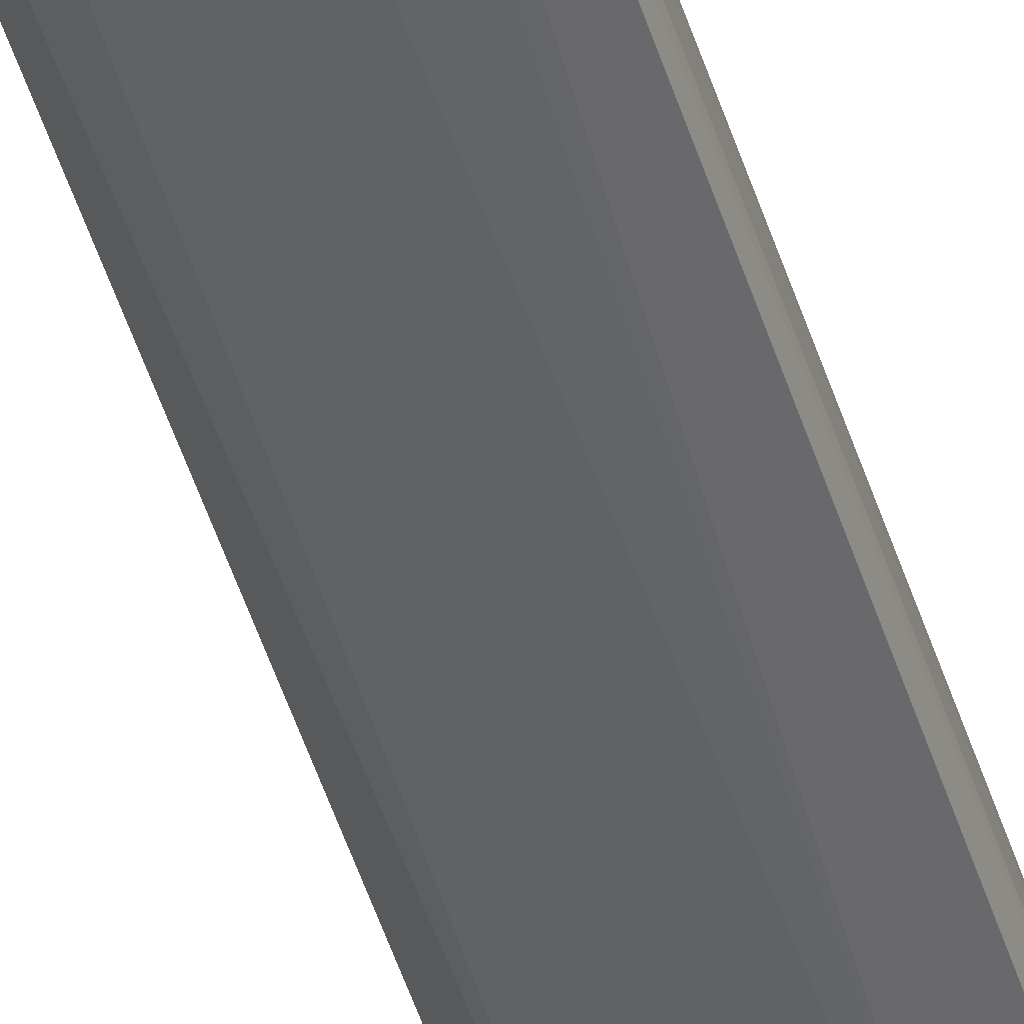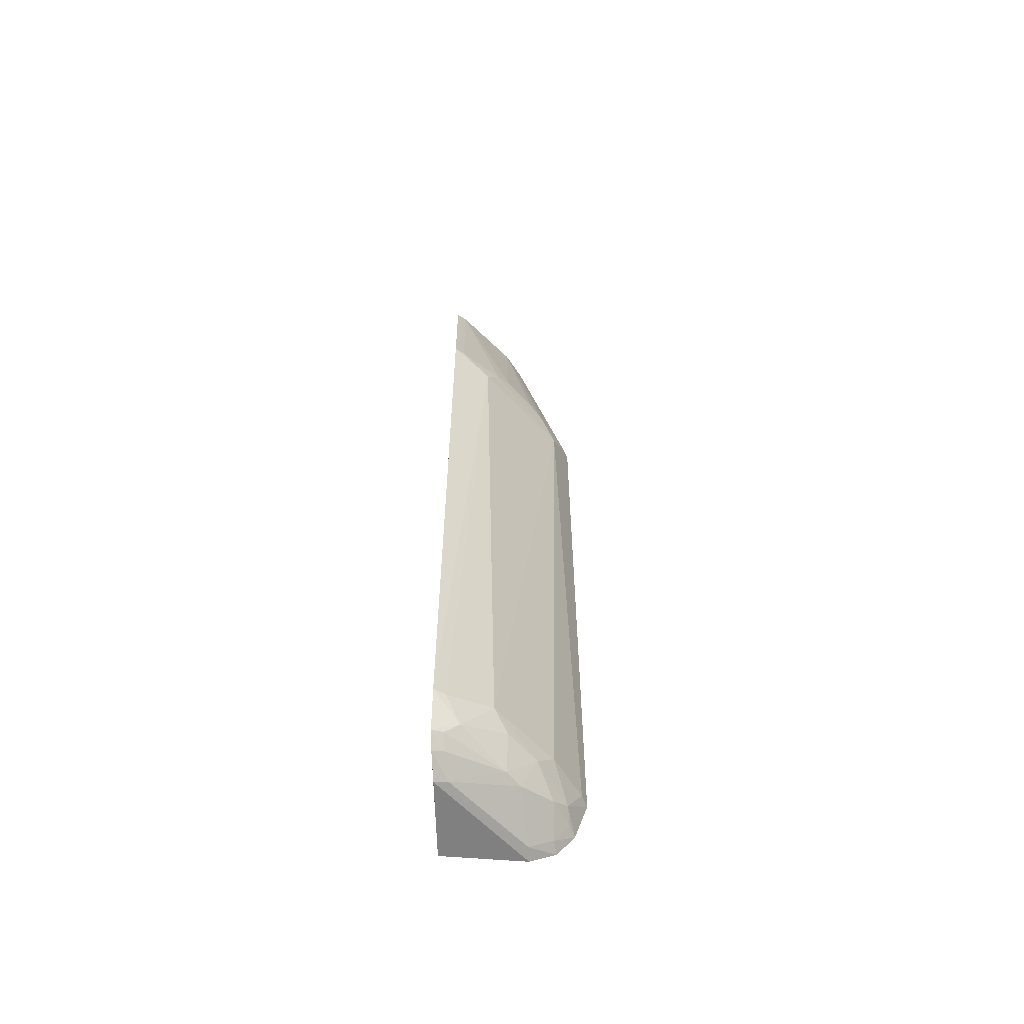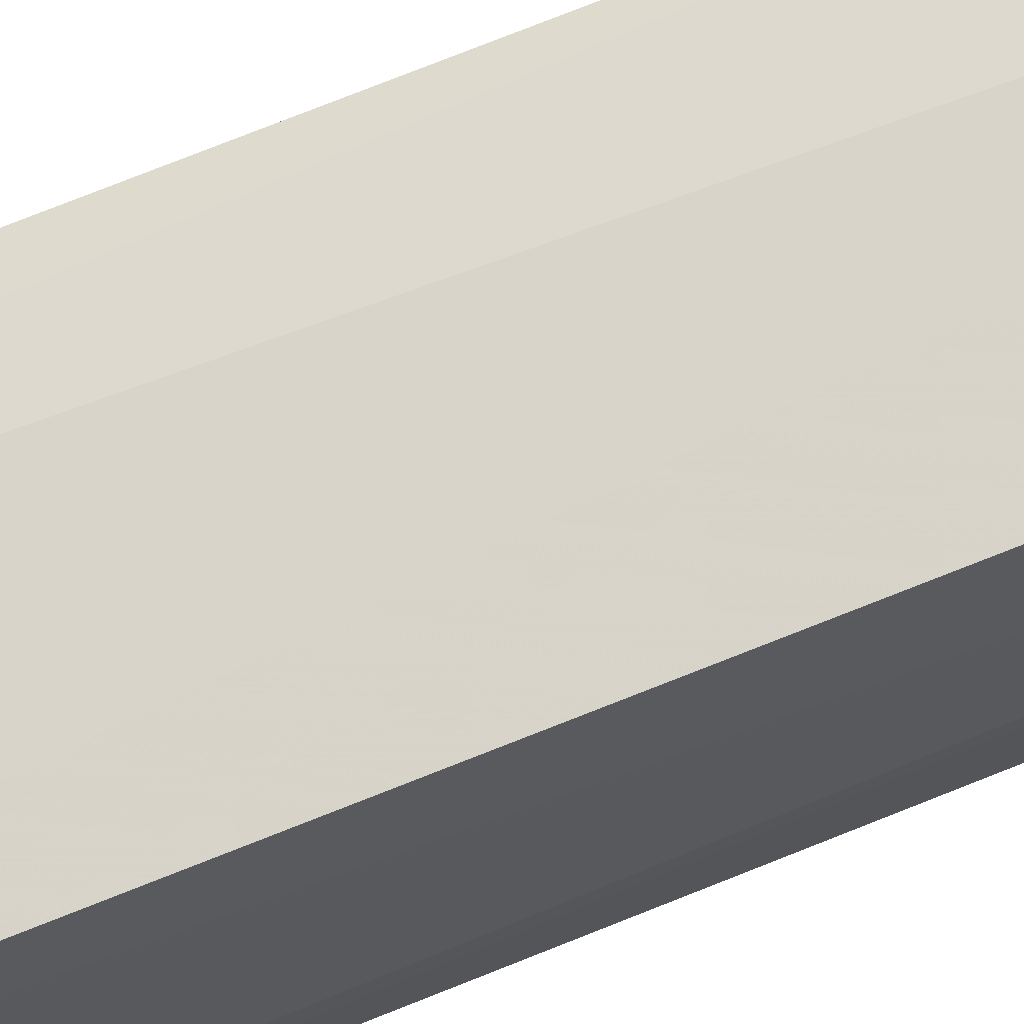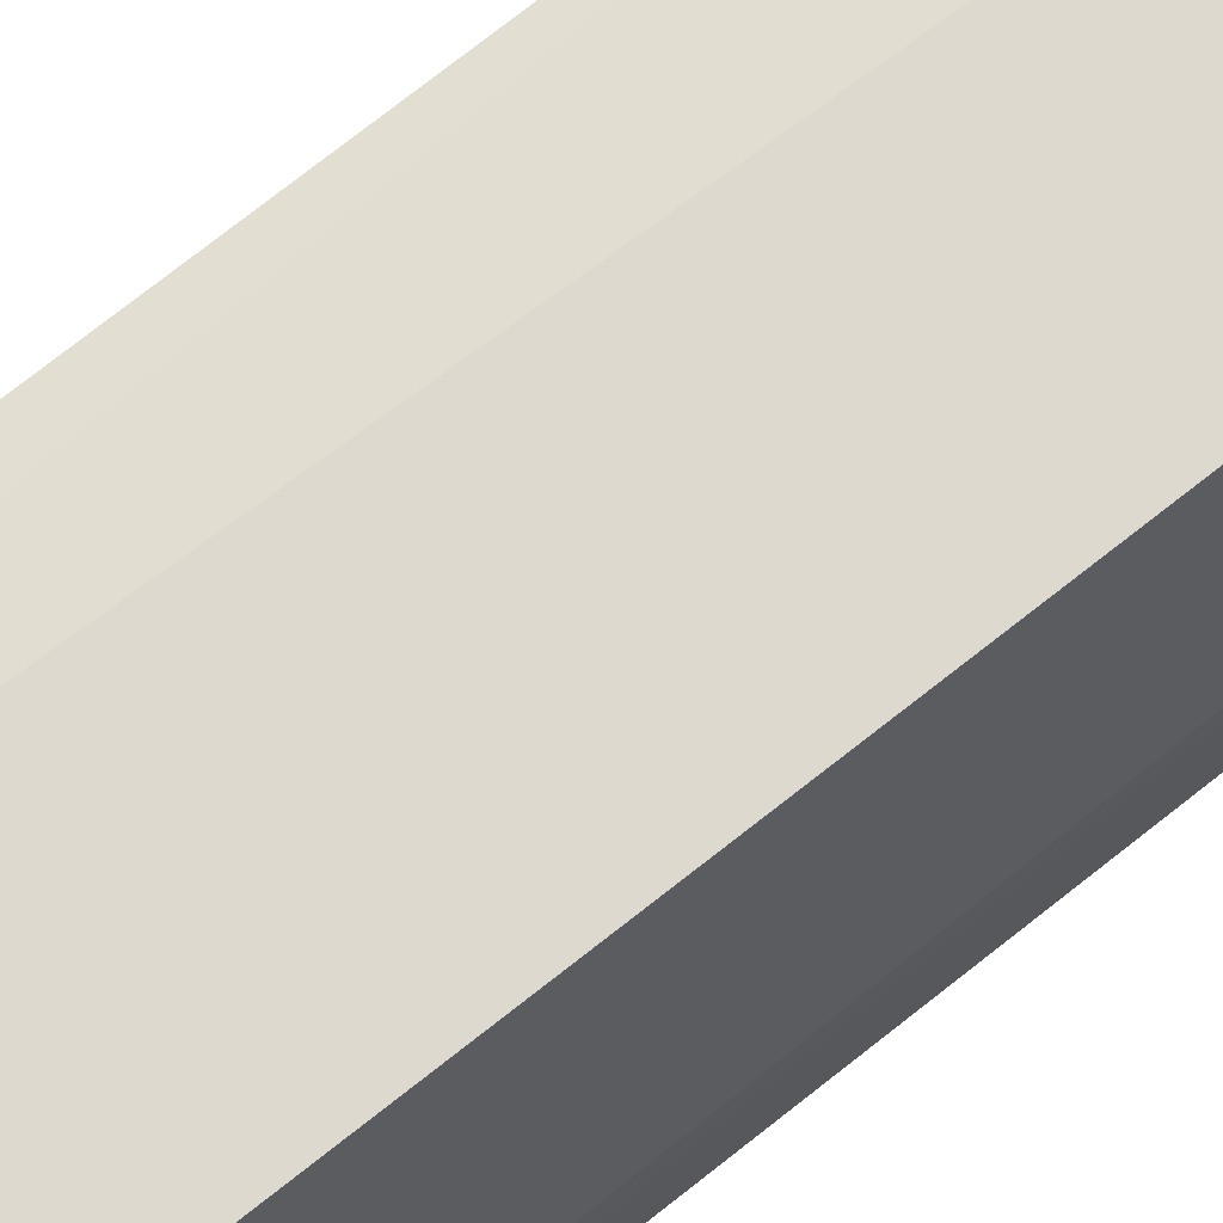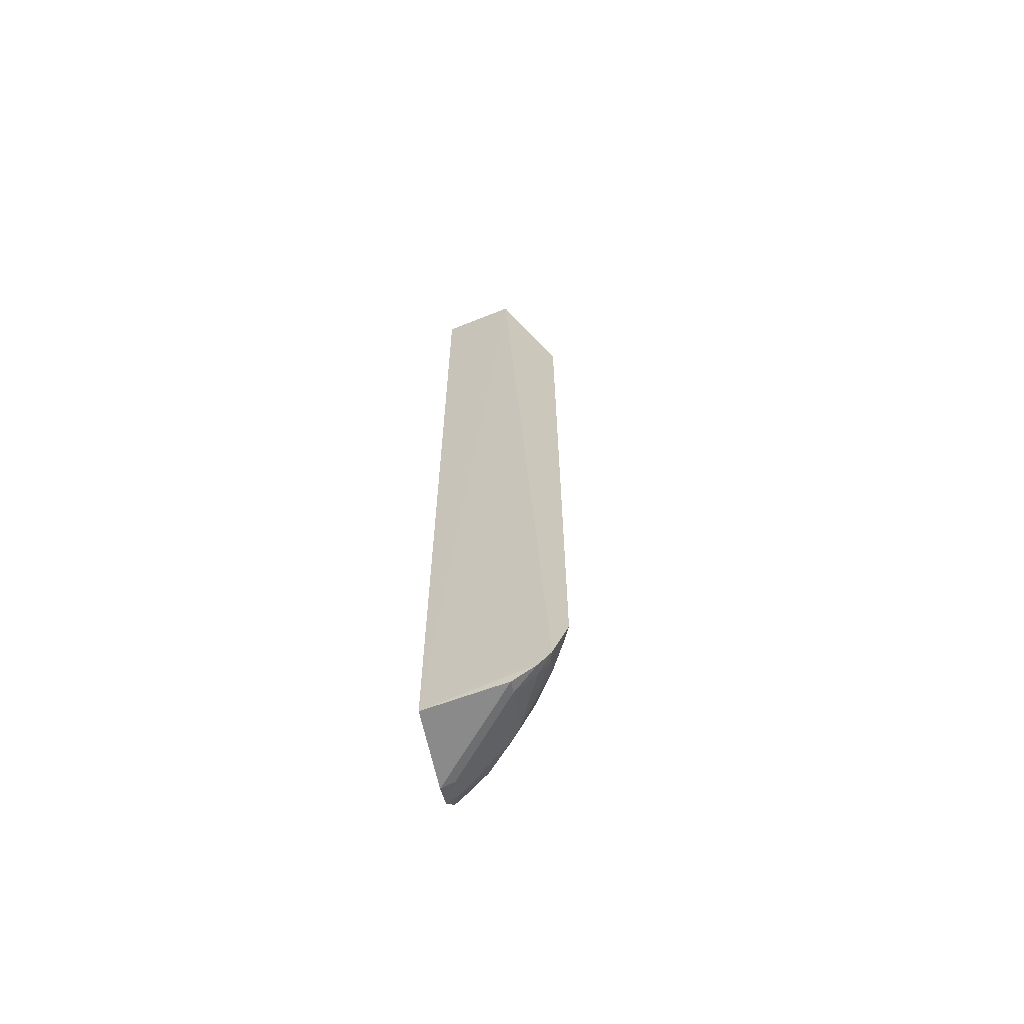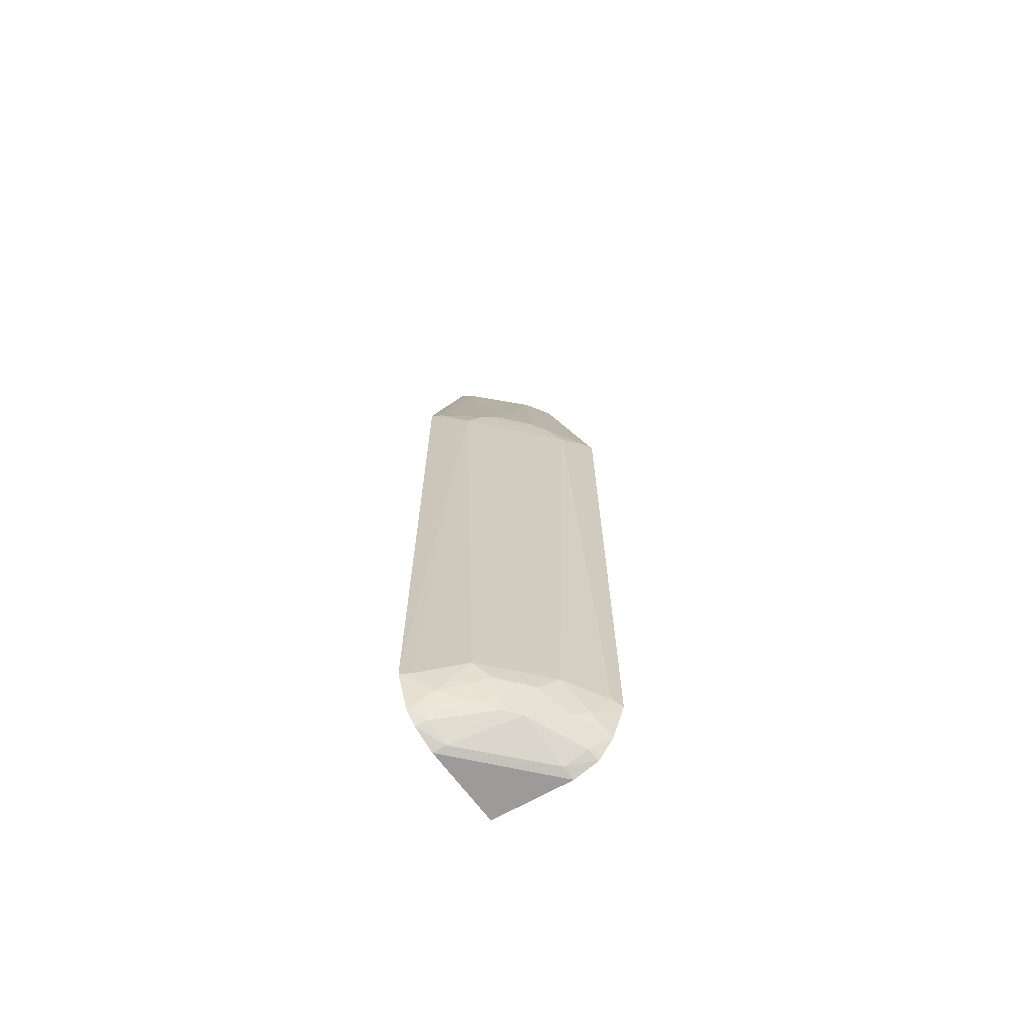
<metadata>
{"format":"obj","ext":"obj","renderer":"f3d","projection":"perspective","resolution":1024,"background":"white","views":[{"elev":-66.3,"azim":-159.6,"up":"+Y"},{"elev":-59.0,"azim":-2.4,"up":"+Z"},{"elev":72.0,"azim":-112.1,"up":"+Y"},{"elev":68.6,"azim":-129.3,"up":"+Y"},{"elev":-65.0,"azim":-74.0,"up":"+Z"},{"elev":-67.6,"azim":32.8,"up":"+Z"}]}
</metadata>
<code>
v 0.04194 -0.02877 0.1683
v 0.05311 -0.02793 0.129
v 0.04313 -0.0279 0.1674
v 0.02997 -0.02932 0.0009416
v 0.02839 -0.05254 0.01187
v 0.04812 -0.02785 0.003683
v 0.02959 -0.02902 0.1681
v 0.0398 -0.04416 0.1308
v 0.029 -0.04347 0.001165
v 0.04742 -0.03711 0.01525
v 0.0472 -0.03693 0.1288
v 0.03985 -0.03232 0.1678
v 0.02855 -0.05262 0.1288
v 0.03985 -0.04171 0.006154
v 0.04385 -0.0283 0.001423
v 0.02826 -0.04229 0.1683
v 0.0532 -0.02795 0.01495
v 0.03773 -0.04694 0.015
v 0.05211 -0.02992 0.1287
v 0.04458 -0.03931 0.1309
v 0.02836 -0.04981 0.005452
v 0.04734 -0.03473 0.007955
v 0.04364 -0.03071 0.001981
v 0.0377 -0.04653 0.1286
v 0.02998 -0.04142 0.1679
v 0.03263 -0.04888 0.008112
v 0.03541 -0.04911 0.1236
v 0.04979 -0.03477 0.1235
v 0.03048 -0.04708 0.003961
v 0.02853 -0.04764 0.003279
v 0.04215 -0.03924 0.005912
v 0.04472 -0.03944 0.0118
v 0.04972 -0.03235 0.009828
v 0.03029 -0.05165 0.1287
v 0.03029 -0.05144 0.01206
v 0.03998 -0.04425 0.01205
v 0.05224 -0.02991 0.01525
v 0.03029 -0.04905 0.005997
v 0.0312 -0.04319 0.001719
v 0.04756 -0.03007 0.004314
v 0.05102 -0.02822 0.007299
v 0.05008 -0.03011 0.007611
f 6 3 2
f 6 4 3
f 7 1 3
f 7 3 4
f 12 3 1
f 12 11 3
f 15 9 4
f 15 4 6
f 16 7 4
f 16 5 13
f 16 12 1
f 16 1 7
f 17 6 2
f 19 2 3
f 19 3 11
f 20 12 8
f 20 8 11
f 20 11 12
f 21 5 16
f 21 16 4
f 23 9 15
f 23 15 6
f 24 11 8
f 25 8 12
f 25 12 16
f 25 24 8
f 25 16 13
f 26 5 21
f 27 13 5
f 28 19 11
f 28 17 2
f 28 2 19
f 28 11 24
f 28 24 27
f 28 27 18
f 28 18 10
f 30 21 4
f 30 4 9
f 30 29 21
f 32 31 22
f 32 14 31
f 32 10 18
f 33 32 22
f 33 10 32
f 34 25 13
f 34 24 25
f 34 27 24
f 34 13 27
f 35 26 18
f 35 5 26
f 35 27 5
f 35 18 27
f 36 26 14
f 36 18 26
f 36 32 18
f 36 14 32
f 37 28 10
f 37 17 28
f 37 33 17
f 37 10 33
f 38 26 21
f 38 21 29
f 38 29 14
f 38 14 26
f 39 9 23
f 39 23 31
f 39 31 14
f 39 14 29
f 39 30 9
f 39 29 30
f 40 22 31
f 40 31 23
f 40 23 6
f 41 6 17
f 41 17 33
f 41 40 6
f 42 41 33
f 42 33 22
f 42 22 40
f 42 40 41

</code>
